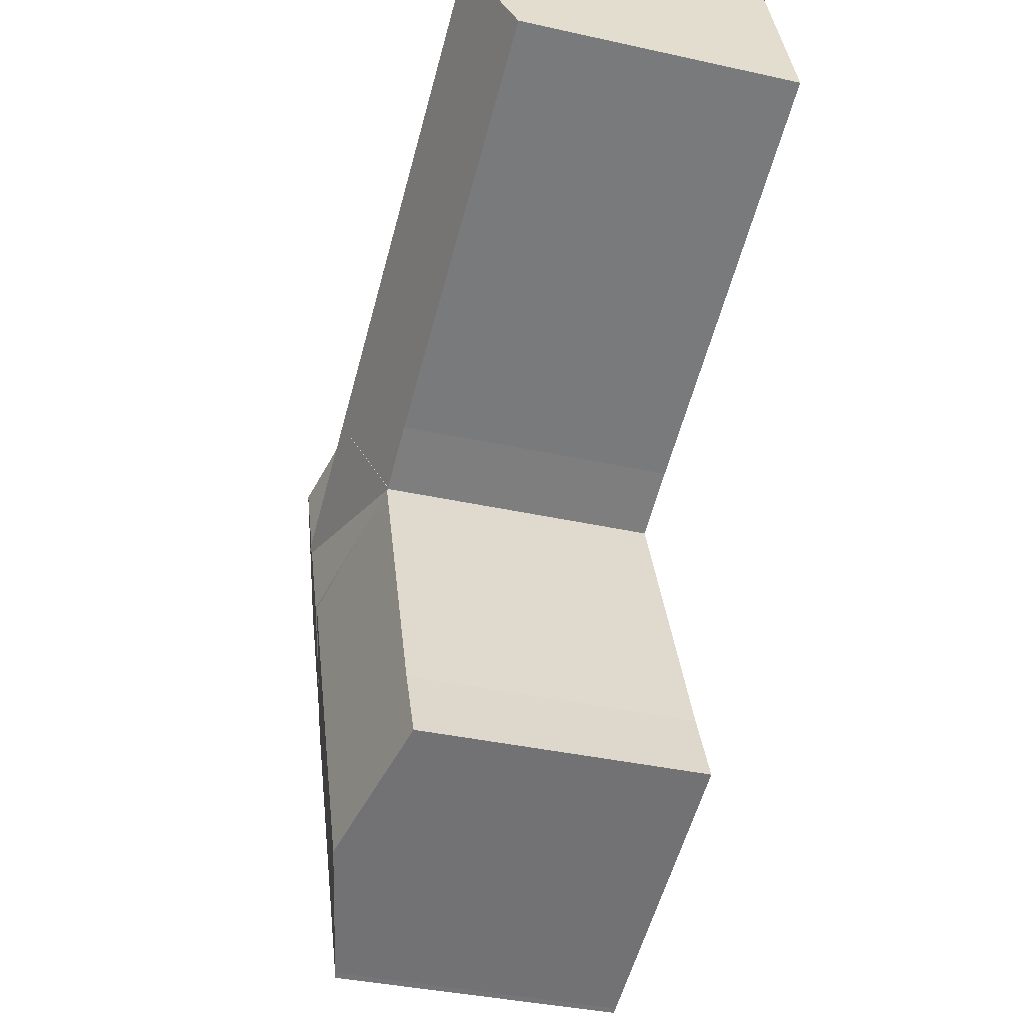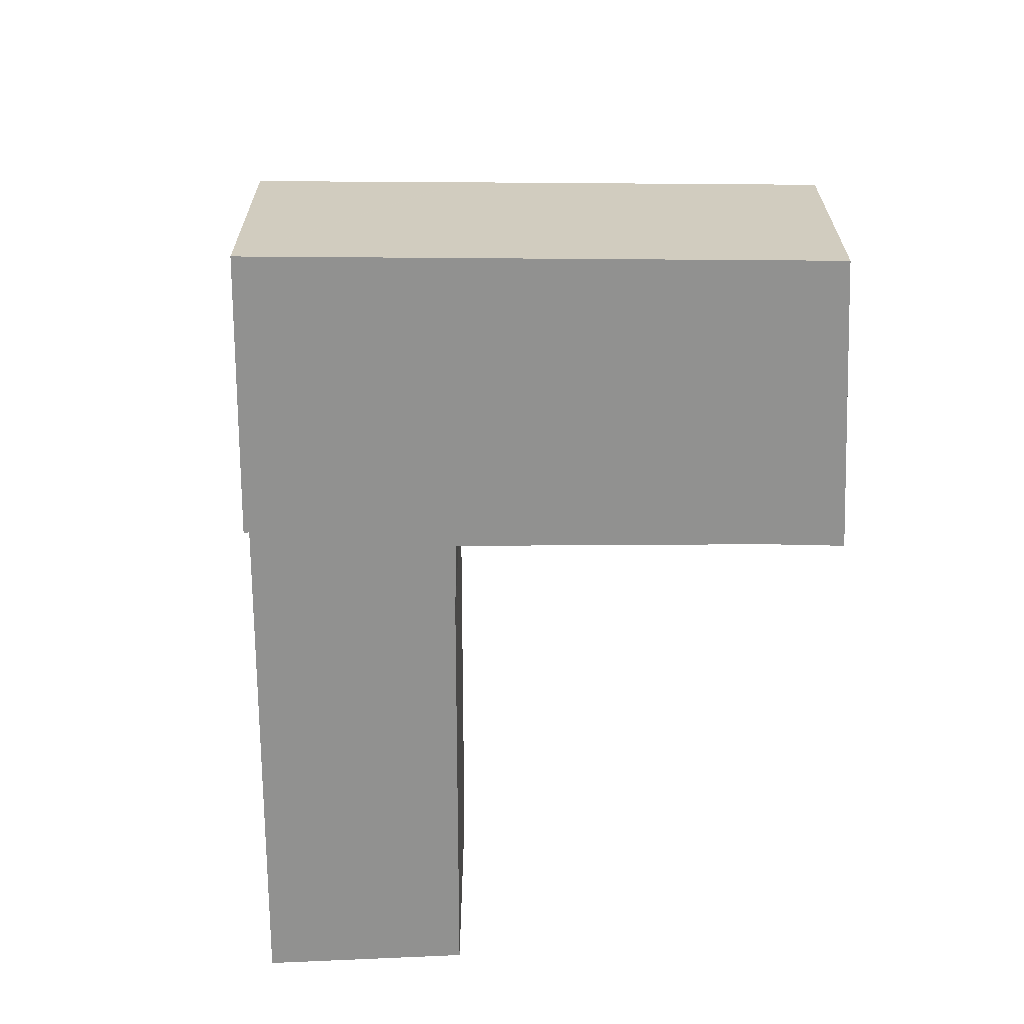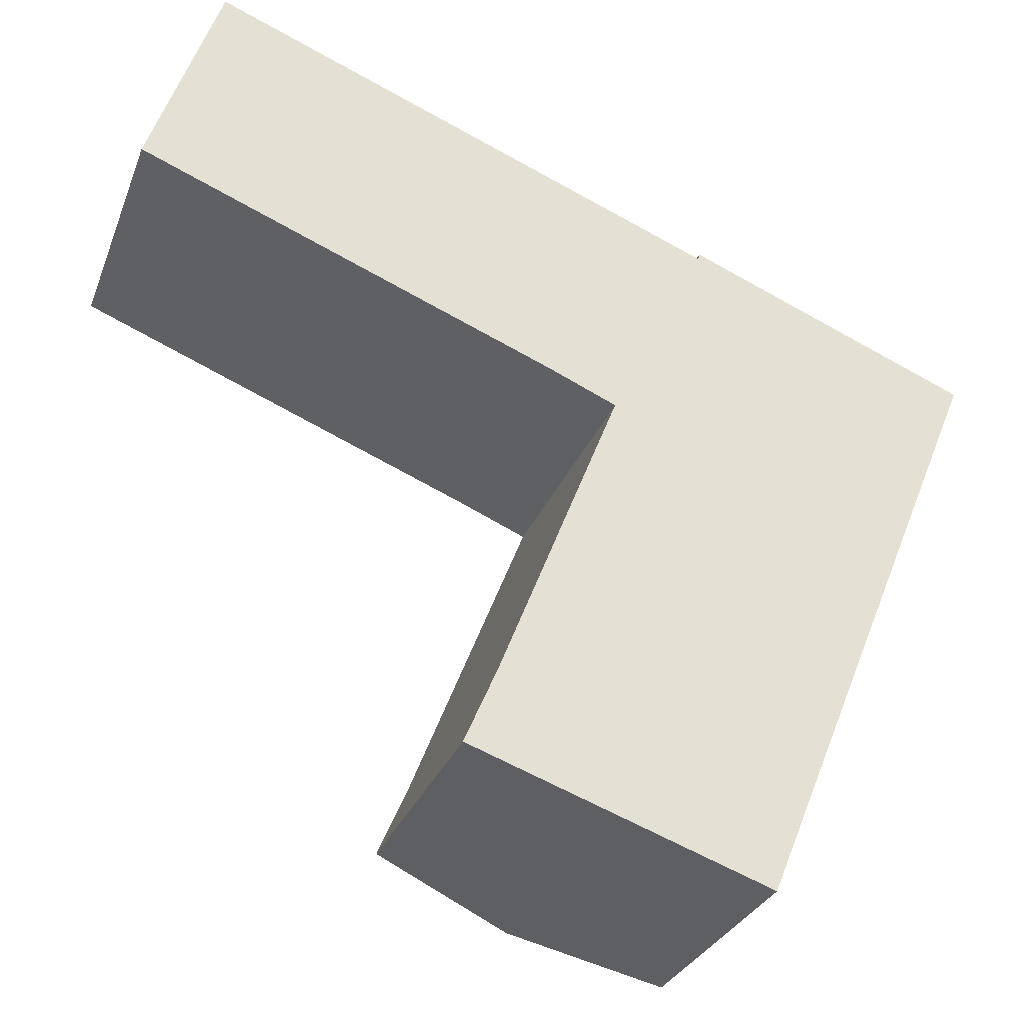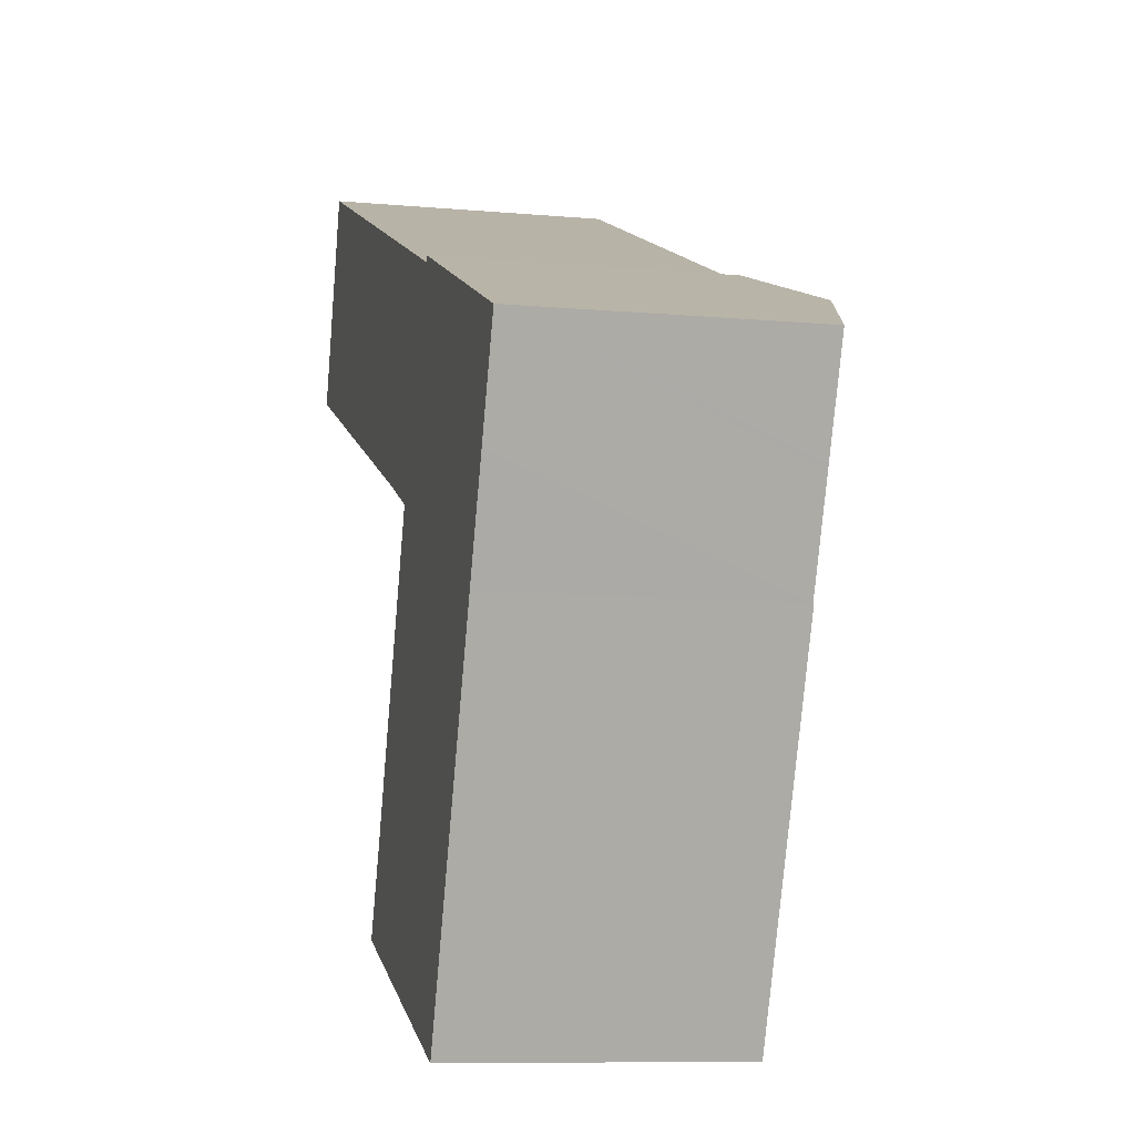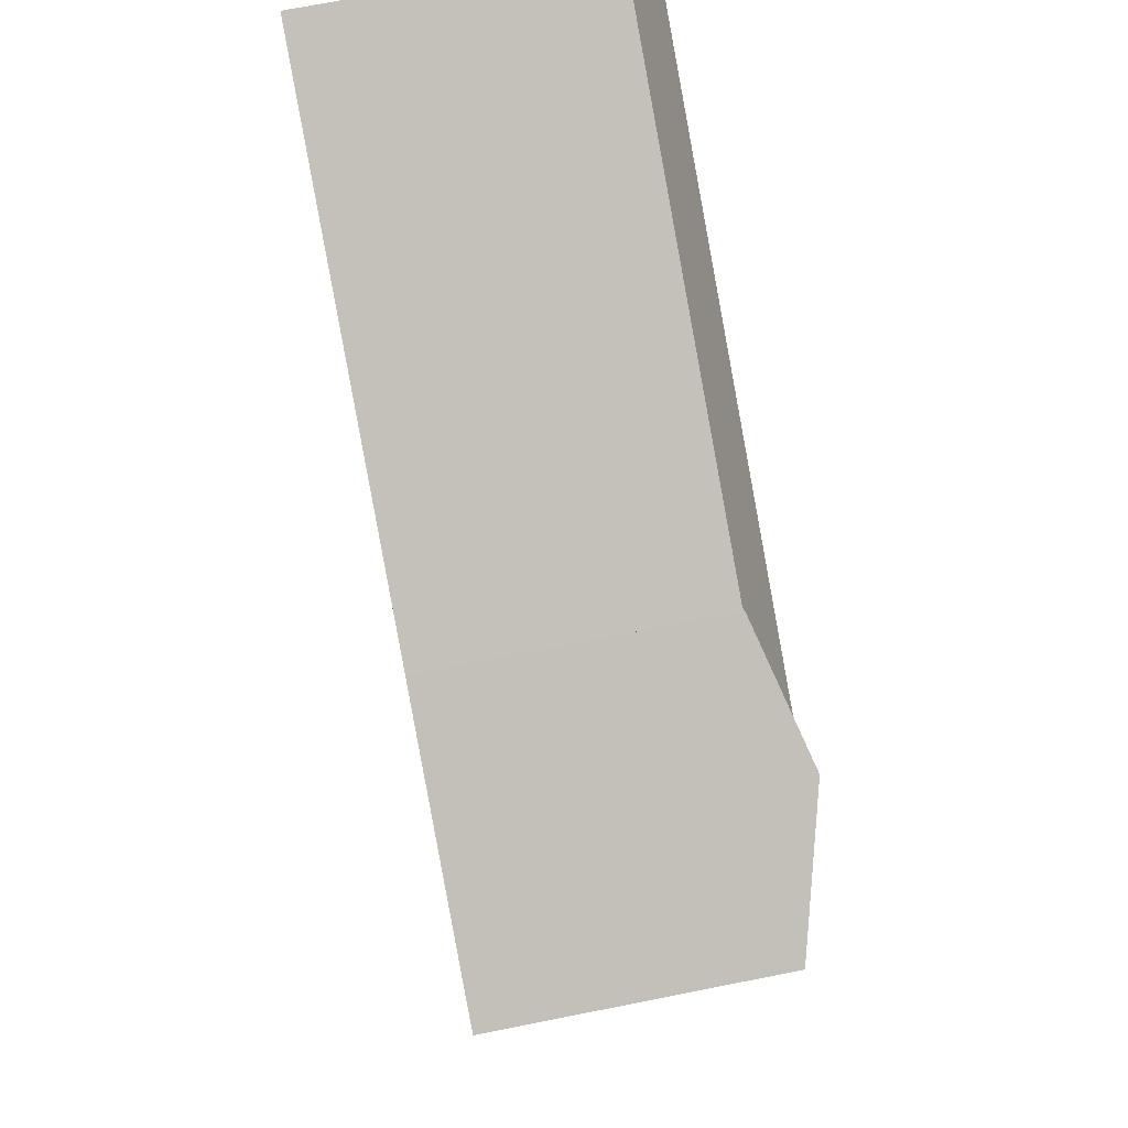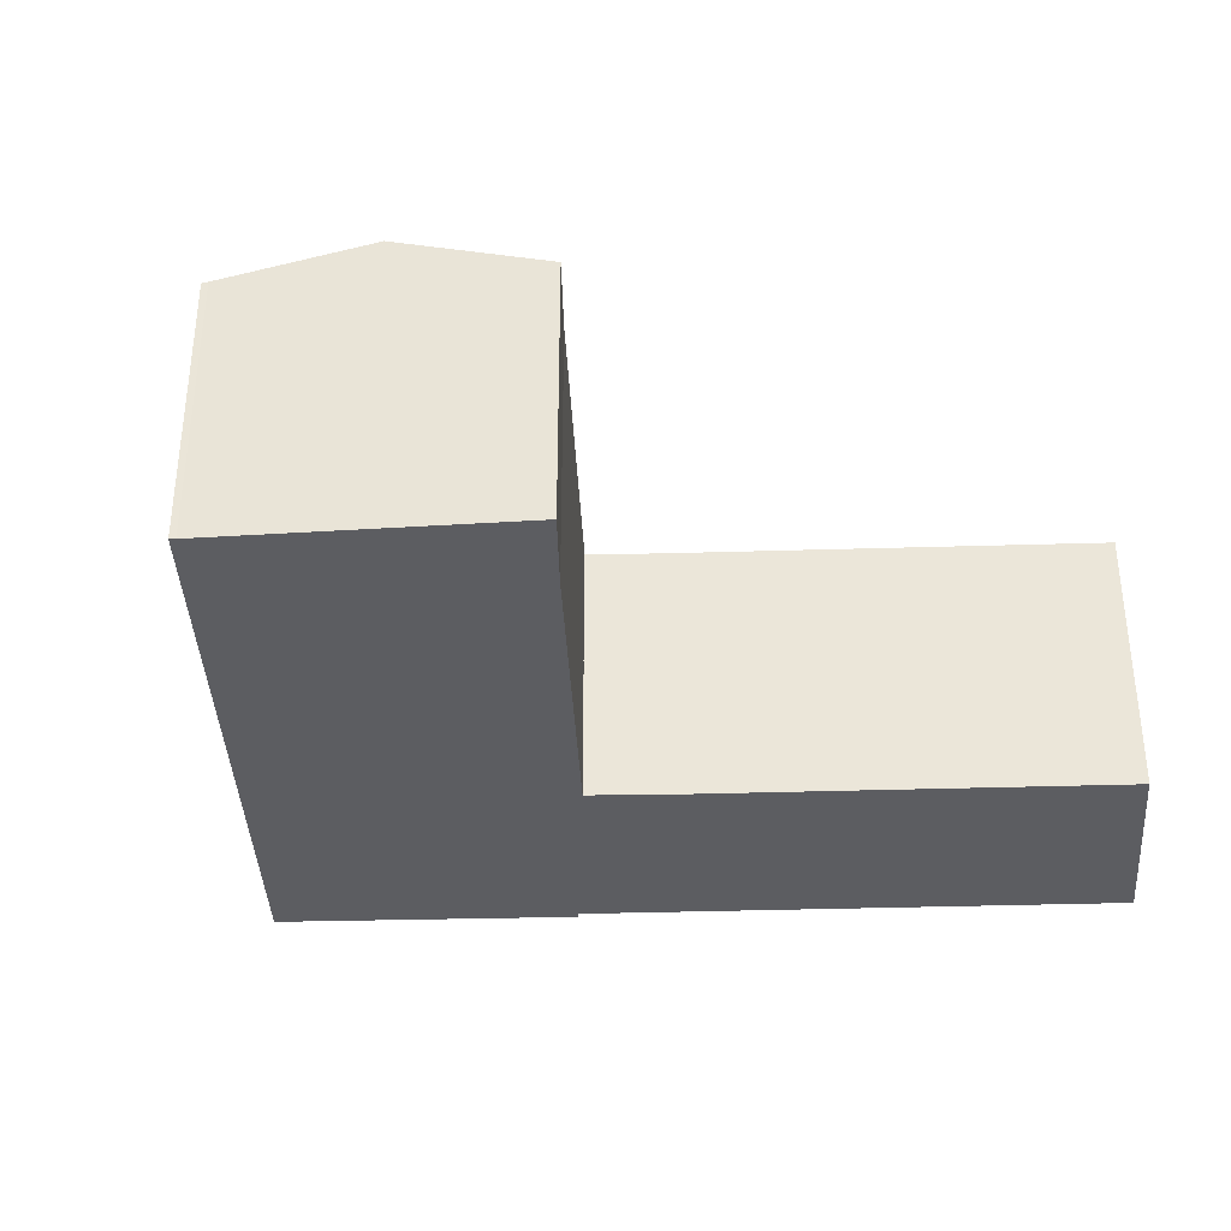
<metadata>
{"format":"obj","ext":"obj","renderer":"f3d","projection":"perspective","resolution":1024,"background":"white","views":[{"elev":-36.6,"azim":-106.2,"up":"+Z"},{"elev":-66.0,"azim":111.8,"up":"+Y"},{"elev":-29.6,"azim":-18.5,"up":"+Z"},{"elev":-9.0,"azim":76.4,"up":"+Z"},{"elev":71.5,"azim":78.8,"up":"+Z"},{"elev":-36.3,"azim":-155.9,"up":"+Y"}]}
</metadata>
<code>
v  25.97 14.35 -10.59
v  17.66 13.73 -24.22
v  23.42 13.68 -9.562
v  30.57 15.55 -12.44
v  23.19 15.55 -30.49
v  16.06 13.72 -27.98
v  17.62 14.12 -28.53
v  30.45 13.68 -33.05
v  35.16 14.35 -14.29
v  37.7 13.68 -15.32
v  30.16 13.76 -32.94
v  29.67 13.89 -32.76
v  17.66 1.483e-15 -24.22
v  16.06 1.713e-15 -27.98
v  23.42 5.855e-16 -9.562
v  25.97 6.485e-16 -10.59
v  35.16 8.753e-16 -14.29
v  37.7 9.378e-16 -15.32
v  30.57 7.619e-16 -12.44
v  30.45 2.023e-15 -33.05
v  30.16 2.017e-15 -32.94
v  29.67 2.006e-15 -32.76
v  23.19 1.867e-15 -30.49
v  17.62 1.747e-15 -28.53
v  23.44 13.64 -9.51
v  25.22 15.5 -4.936
v  32.56 15.62 -7.551
v  25.44 15.72 -4.396
v  32.66 15.72 -7.307
v  0 13.63 8.348e-16
v  1.758 15.72 5.148
v  20.13 13.66 -8.043
v  23.38 13.63 -9.438
v  27.39 13.74 0.378
v  3.365 13.81 9.853
v  3.408 13.76 9.978
v  27.92 13.77 0.164
v  27.39 13.77 0.378
v  32.76 15.62 -7.062
v  28.18 13.81 0.373
v  34.71 15.62 -2.292
v  28.11 13.82 0.09
v  30.57 15.62 -12.44
v  37.7 13.65 -15.32
v  37.72 13.65 -15.25
v  39.69 13.65 -10.43
v  32.66 15.62 -7.307
v  39.8 13.65 -10.18
v  39.89 13.65 -9.936
v  41.83 13.65 -5.195
v  41.7 13.68 -5.143
v  23.42 13.64 -9.562
v  23.45 13.66 -9.471
v  23.38 13.66 -9.438
v  23.45 5.799e-16 -9.471
v  20.13 4.925e-16 -8.043
v  23.38 5.779e-16 -9.438
v  0 0 0
v  3.408 -6.11e-16 9.978
v  1.758 -3.152e-16 5.148
v  3.365 -6.033e-16 9.853
v  28.11 -5.511e-18 0.09
v  28.18 -2.284e-17 0.373
v  23.44 5.823e-16 -9.51
v  27.39 -2.315e-17 0.378
v  27.92 -1.004e-17 0.164
v  34.71 1.403e-16 -2.292
v  41.83 3.181e-16 -5.195
v  41.7 3.149e-16 -5.143
v  39.8 6.232e-16 -10.18
v  37.72 9.34e-16 -15.25
v  39.89 6.084e-16 -9.936
v  39.69 6.383e-16 -10.43
g defaultobject
f 1 2 3
f 2 1 4
f 2 4 5
f 2 5 6
f 6 5 7
f 8 9 10
f 9 8 11
f 9 11 12
f 9 12 5
f 9 5 4
f 13 6 14
f 6 13 2
f 13 3 2
f 3 13 15
f 15 1 3
f 1 15 4
f 4 15 9
f 9 15 10
f 10 15 16
f 10 16 17
f 10 17 18
f 17 16 19
f 18 8 10
f 8 18 20
f 8 21 11
f 21 8 20
f 21 12 11
f 12 21 5
f 5 21 7
f 7 21 6
f 6 21 22
f 6 22 14
f 14 22 23
f 14 23 24
f 17 20 18
f 20 17 21
f 21 17 22
f 22 17 23
f 23 17 19
f 23 19 16
f 23 16 24
f 24 16 15
f 24 15 13
f 14 24 13
f 25 26 27
f 28 27 26
f 29 27 28
f 30 31 32
f 28 32 31
f 33 32 28
f 26 33 28
f 34 35 36
f 35 34 31
f 31 34 28
f 37 28 38
f 28 37 39
f 28 39 29
f 40 41 42
f 39 42 41
f 42 39 37
f 27 9 43
f 9 27 44
f 44 27 45
f 45 27 46
f 46 27 47
f 46 47 48
f 48 47 39
f 48 39 49
f 49 39 41
f 49 41 50
f 50 41 51
f 25 1 52
f 1 25 27
f 1 27 43
f 26 53 54
f 26 54 33
f 34 38 28
f 55 33 53
f 33 56 32
f 56 33 55
f 56 55 57
f 56 30 32
f 30 56 58
f 58 31 30
f 31 58 35
f 35 58 36
f 36 58 59
f 59 58 60
f 59 60 61
f 62 40 42
f 40 62 63
f 15 25 52
f 25 55 53
f 55 25 15
f 55 15 64
f 59 38 36
f 38 59 65
f 38 65 37
f 37 65 42
f 42 65 66
f 42 66 62
f 63 41 40
f 41 63 51
f 51 63 67
f 51 67 50
f 50 67 68
f 68 67 69
f 68 49 50
f 49 68 48
f 48 68 46
f 46 68 45
f 45 68 44
f 44 68 70
f 44 70 71
f 44 71 18
f 70 68 72
f 71 70 73
f 18 9 44
f 9 18 43
f 43 18 1
f 1 18 52
f 52 18 17
f 52 17 16
f 52 16 15
f 16 17 19
f 71 17 18
f 17 71 73
f 17 73 70
f 17 70 72
f 17 72 68
f 17 68 69
f 17 69 67
f 17 67 19
f 19 67 16
f 16 67 63
f 16 63 62
f 16 62 15
f 15 62 64
f 64 62 55
f 55 62 57
f 62 56 57
f 56 62 66
f 56 66 65
f 56 65 59
f 56 59 58
f 58 59 60
f 60 59 61

</code>
